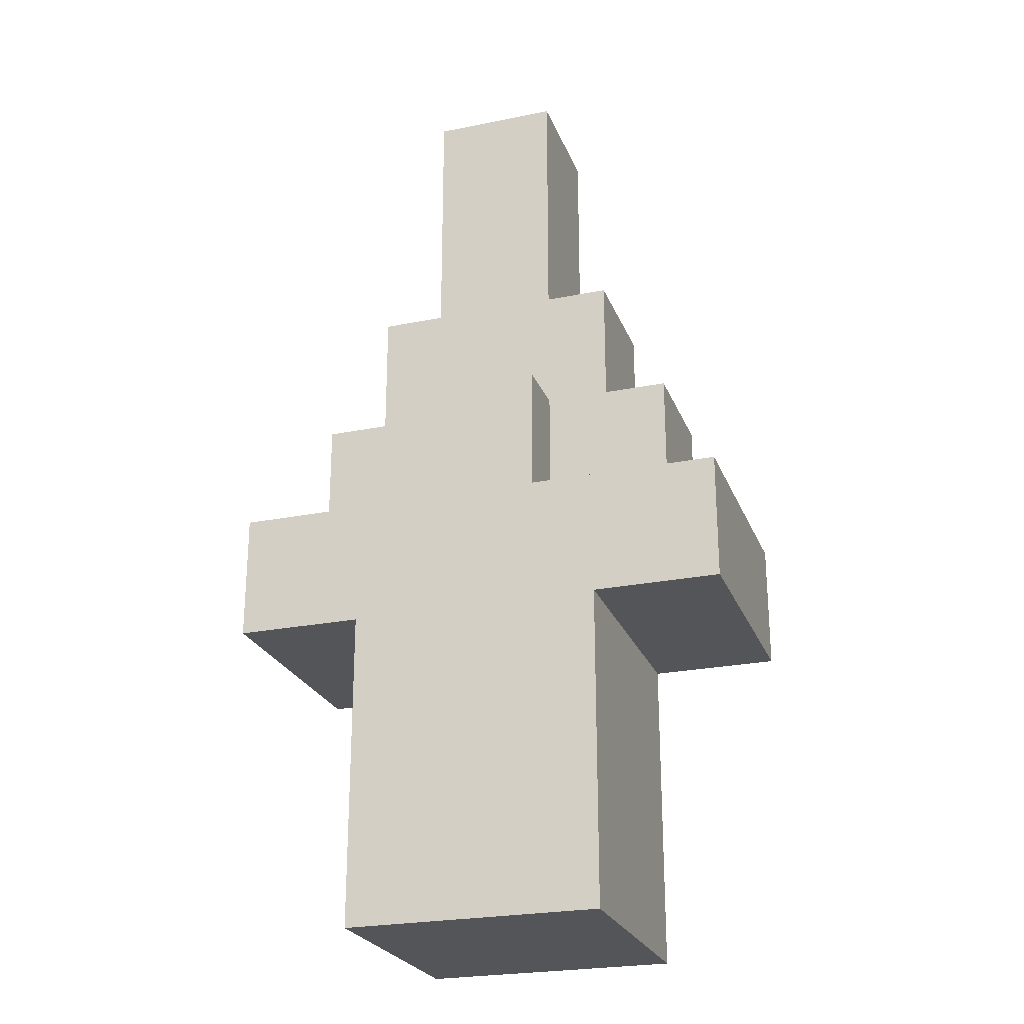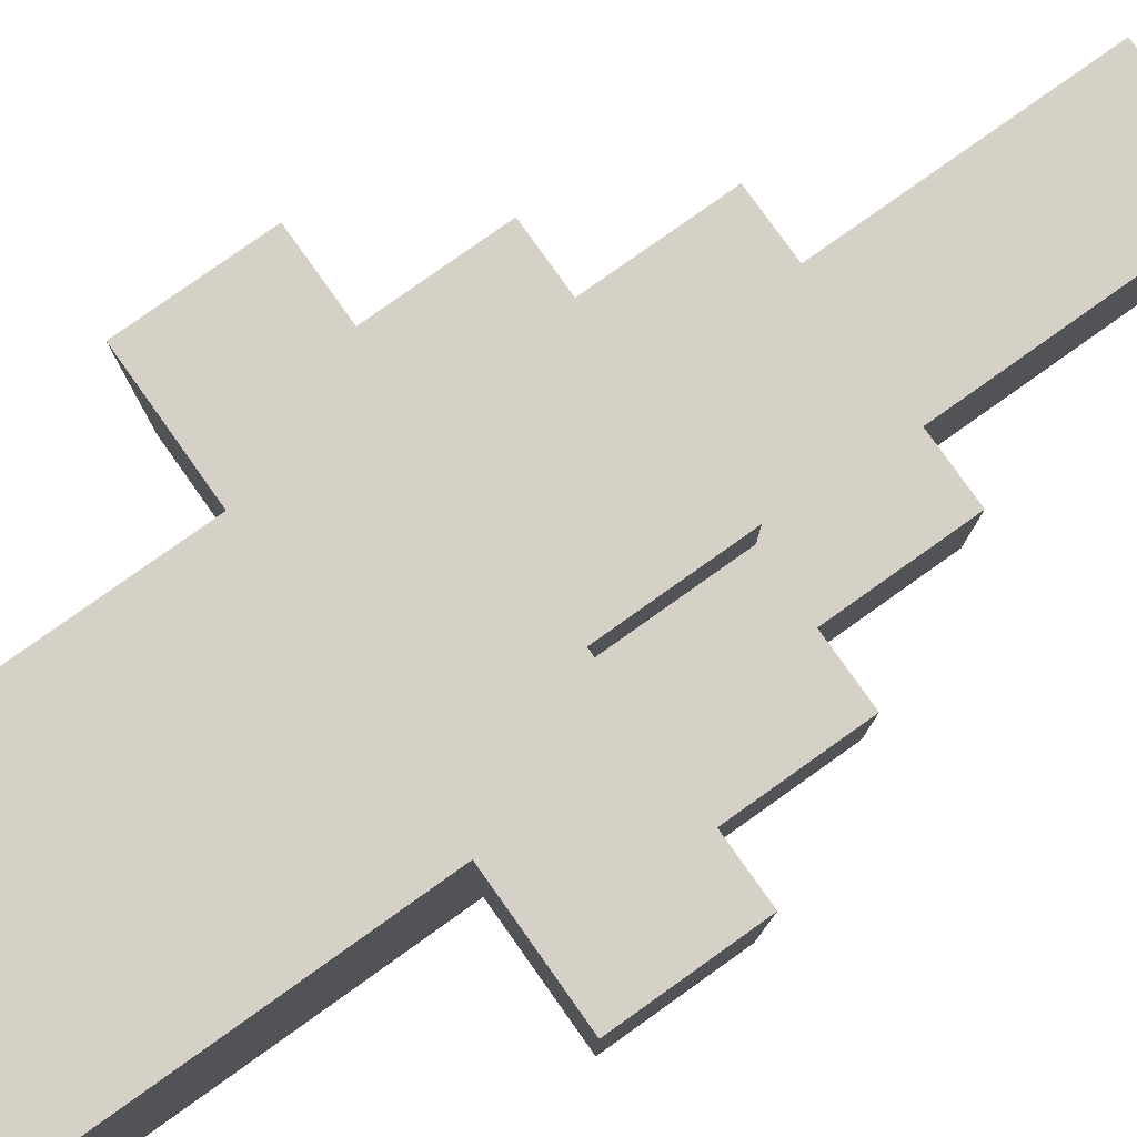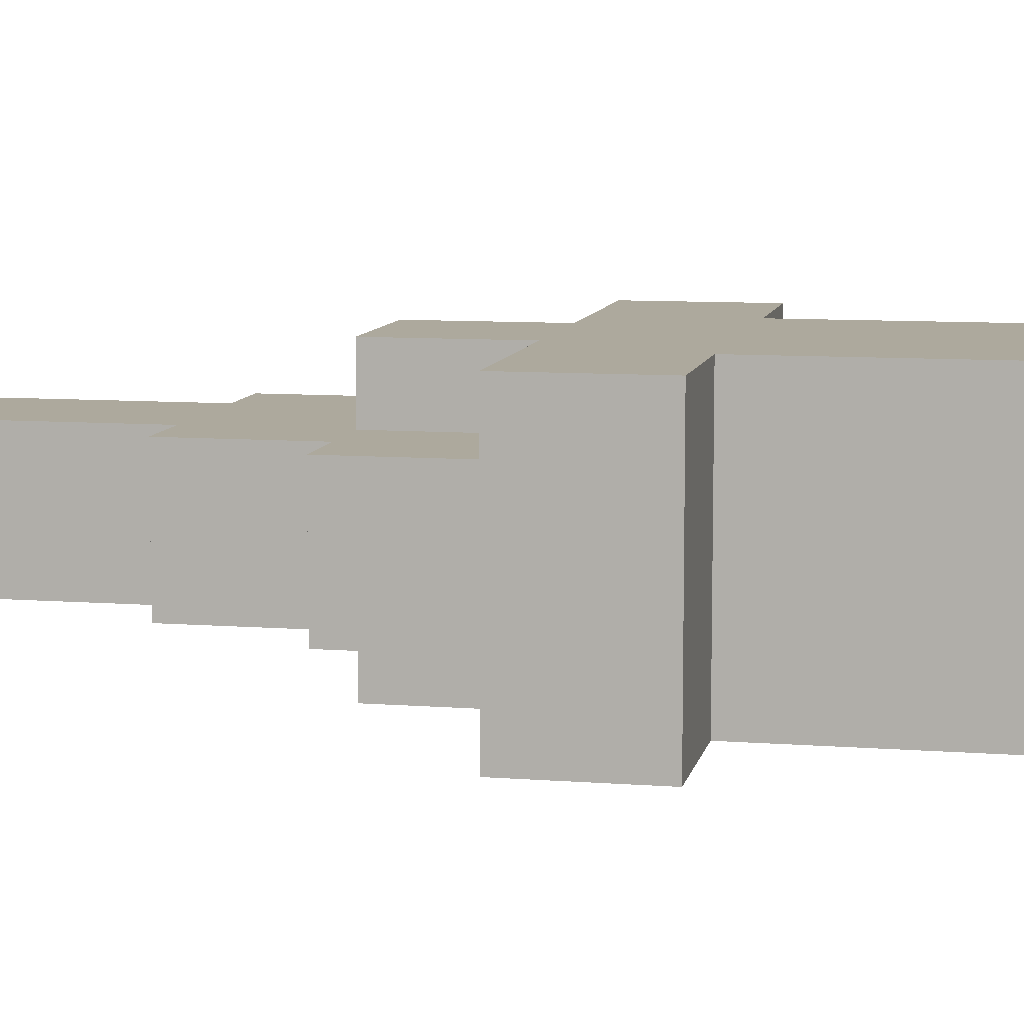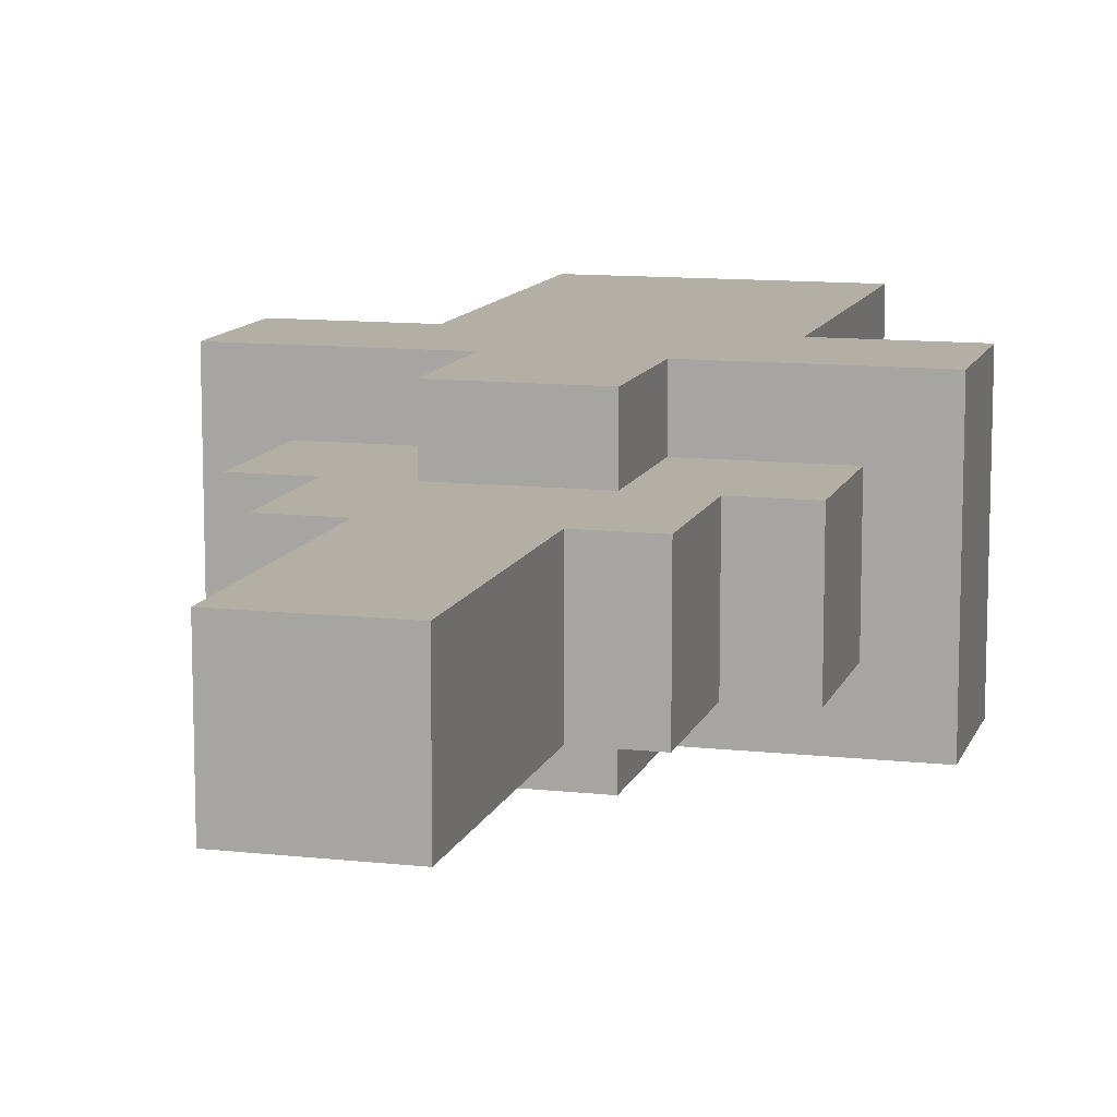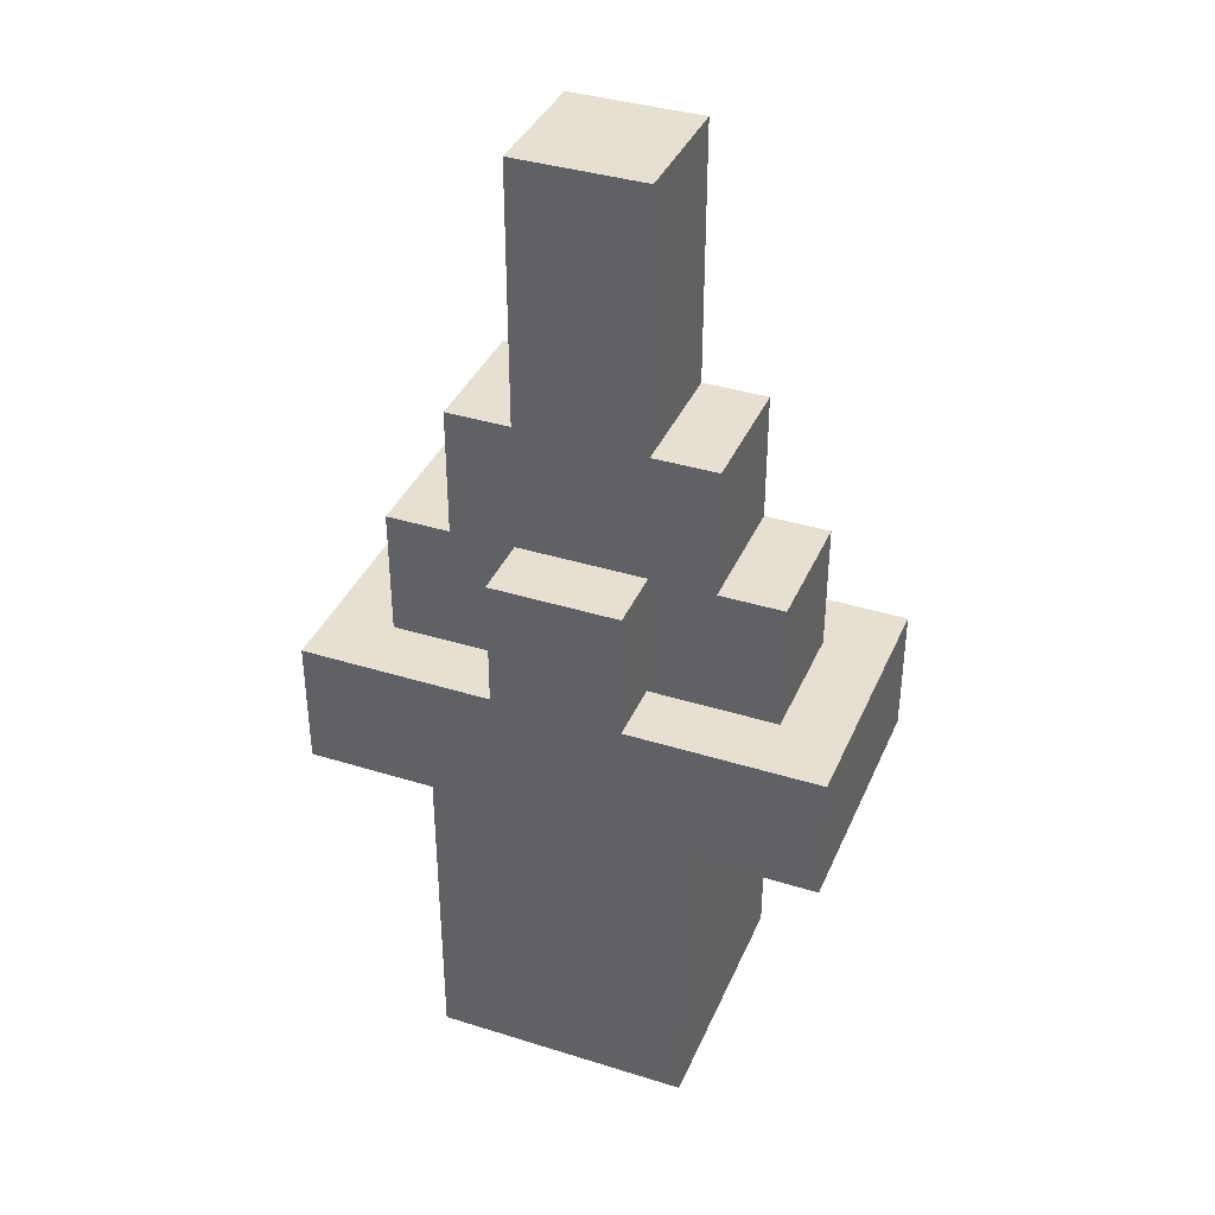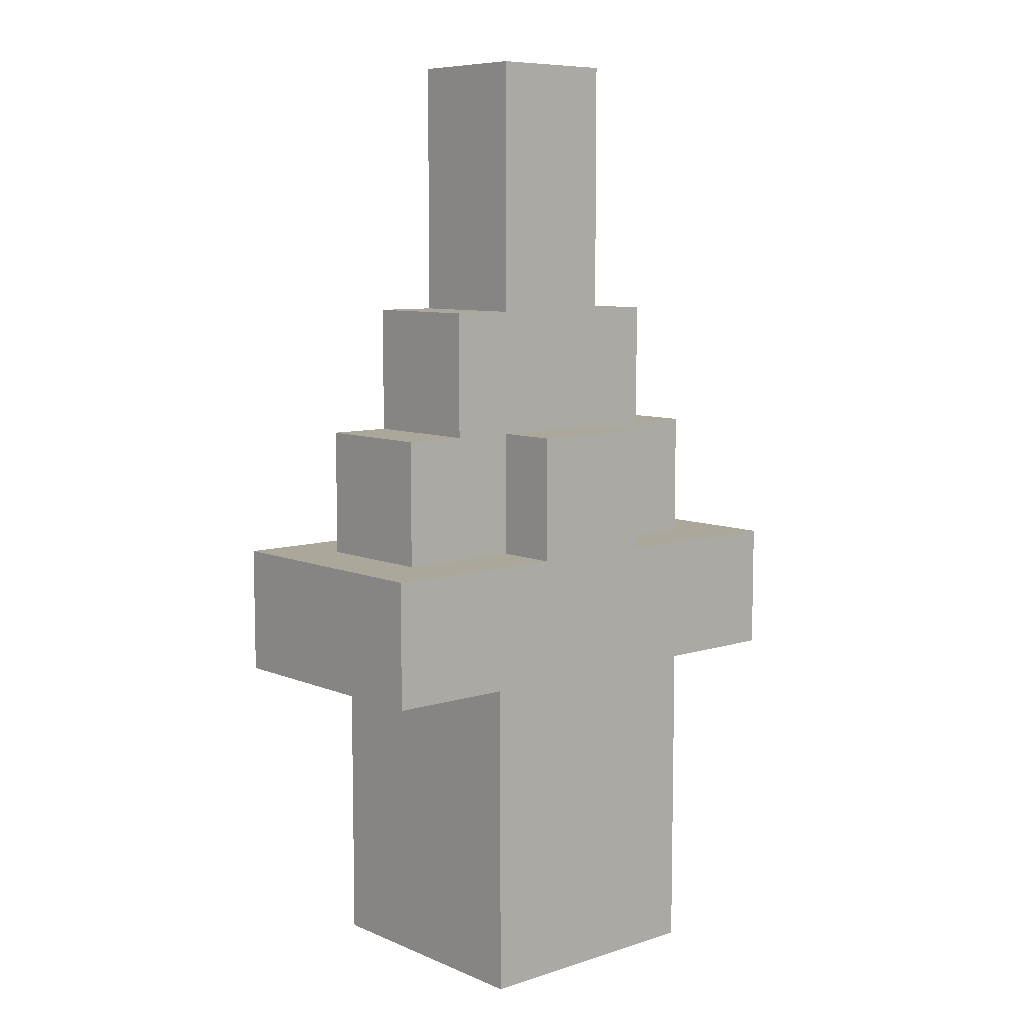
<metadata>
{"format":"obj","ext":"obj","renderer":"f3d","projection":"perspective","resolution":1024,"background":"white","views":[{"elev":-24.8,"azim":-161.8,"up":"+Y"},{"elev":79.6,"azim":54.6,"up":"+Z"},{"elev":8.9,"azim":-78.4,"up":"+Z"},{"elev":11.3,"azim":-164.8,"up":"+Z"},{"elev":37.7,"azim":-158.3,"up":"+Y"},{"elev":8.1,"azim":-41.2,"up":"+Y"}]}
</metadata>
<code>
g dagger
v -4 5 2
v -4 5 -2
v -4 7 2
v -4 7 -2
v -3 7 1
v -3 7 -1
v -3 9 1
v -3 9 -1
v -2 0 2
v -2 0 -2
v -2 5 2
v -2 5 -2
v -2 9 1
v -2 9 -1
v -2 11 1
v -2 11 -1
v -1 7 2
v -1 7 1
v -1 7 -1
v -1 7 -2
v -1 9 2
v -1 9 1
v -1 9 -1
v -1 9 -2
v -1 11 1
v -1 11 -1
v -1 15 1
v -1 15 -1
v 1 7 2
v 1 7 1
v 1 7 -1
v 1 7 -2
v 1 9 2
v 1 9 1
v 1 9 -1
v 1 9 -2
v 1 11 1
v 1 11 -1
v 1 15 1
v 1 15 -1
v 2 0 2
v 2 0 -2
v 2 5 2
v 2 5 -2
v 2 9 1
v 2 9 -1
v 2 11 1
v 2 11 -1
v 3 7 1
v 3 7 -1
v 3 9 1
v 3 9 -1
v 4 5 2
v 4 5 -2
v 4 7 2
v 4 7 -2
v -4 5 2
v -4 7 2
v -2 0 2
v -2 5 2
v -1 7 2
v -1 9 2
v 1 7 2
v 1 9 2
v 2 0 2
v 2 5 2
v 4 5 2
v 4 7 2
v -3 7 1
v -3 9 1
v -2 9 1
v -2 11 1
v -1 7 1
v -1 9 1
v -1 11 1
v -1 15 1
v 1 7 1
v 1 9 1
v 1 11 1
v 1 15 1
v 2 9 1
v 2 11 1
v 3 7 1
v 3 9 1
v -3 7 -1
v -3 9 -1
v -2 9 -1
v -2 11 -1
v -1 7 -1
v -1 9 -1
v -1 11 -1
v -1 15 -1
v 1 7 -1
v 1 9 -1
v 1 11 -1
v 1 15 -1
v 2 9 -1
v 2 11 -1
v 3 7 -1
v 3 9 -1
v -4 5 -2
v -4 7 -2
v -2 0 -2
v -2 5 -2
v -1 7 -2
v -1 9 -2
v 1 7 -2
v 1 9 -2
v 2 0 -2
v 2 5 -2
v 4 5 -2
v 4 7 -2
v -2 0 2
v 2 0 2
v -2 0 -2
v 2 0 -2
v -4 5 2
v -2 5 2
v 2 5 2
v 4 5 2
v -4 5 -2
v -2 5 -2
v 2 5 -2
v 4 5 -2
v -4 7 2
v -1 7 2
v 1 7 2
v 4 7 2
v -3 7 1
v -1 7 1
v 1 7 1
v 3 7 1
v -3 7 -1
v -1 7 -1
v 1 7 -1
v 3 7 -1
v -4 7 -2
v -1 7 -2
v 1 7 -2
v 4 7 -2
v -1 9 2
v 1 9 2
v -3 9 1
v -2 9 1
v -1 9 1
v 1 9 1
v 2 9 1
v 3 9 1
v -3 9 -1
v -2 9 -1
v -1 9 -1
v 1 9 -1
v 2 9 -1
v 3 9 -1
v -1 9 -2
v 1 9 -2
v -2 11 1
v -1 11 1
v 1 11 1
v 2 11 1
v -2 11 -1
v -1 11 -1
v 1 11 -1
v 2 11 -1
v -1 15 1
v 1 15 1
v -1 15 -1
v 1 15 -1
f 3 2 1
f 4 2 3
f 7 6 5
f 8 6 7
f 11 10 9
f 12 10 11
f 15 14 13
f 16 14 15
f 21 18 17
f 22 18 21
f 23 20 19
f 24 20 23
f 27 26 25
f 28 26 27
f 29 30 33
f 33 30 34
f 31 32 35
f 35 32 36
f 37 38 39
f 39 38 40
f 41 42 43
f 43 42 44
f 45 46 47
f 47 46 48
f 49 50 51
f 51 50 52
f 53 54 55
f 55 54 56
f 60 58 57
f 61 58 60
f 63 61 60
f 63 62 61
f 64 62 63
f 65 60 59
f 66 63 60
f 66 60 65
f 67 63 66
f 68 63 67
f 71 70 69
f 73 71 69
f 73 72 71
f 74 72 73
f 75 72 74
f 78 76 75
f 78 75 74
f 79 76 78
f 80 76 79
f 81 78 77
f 81 79 78
f 82 79 81
f 83 81 77
f 84 81 83
f 85 86 87
f 85 87 89
f 87 88 89
f 89 88 90
f 90 88 91
f 91 92 94
f 90 91 94
f 94 92 95
f 95 92 96
f 93 94 97
f 94 95 97
f 97 95 98
f 93 97 99
f 99 97 100
f 101 102 104
f 104 102 105
f 104 105 107
f 105 106 107
f 107 106 108
f 103 104 109
f 104 107 110
f 109 104 110
f 110 107 111
f 111 107 112
f 115 114 113
f 116 114 115
f 121 118 117
f 122 118 121
f 123 120 119
f 124 120 123
f 125 126 129
f 129 126 130
f 127 128 131
f 131 128 132
f 125 129 133
f 132 128 136
f 133 134 137
f 125 133 137
f 137 134 138
f 135 136 139
f 136 128 140
f 139 136 140
f 141 142 145
f 145 142 146
f 143 144 149
f 149 144 150
f 147 148 153
f 153 148 154
f 151 152 155
f 155 152 156
f 157 158 161
f 161 158 162
f 159 160 163
f 163 160 164
f 165 166 167
f 167 166 168

</code>
